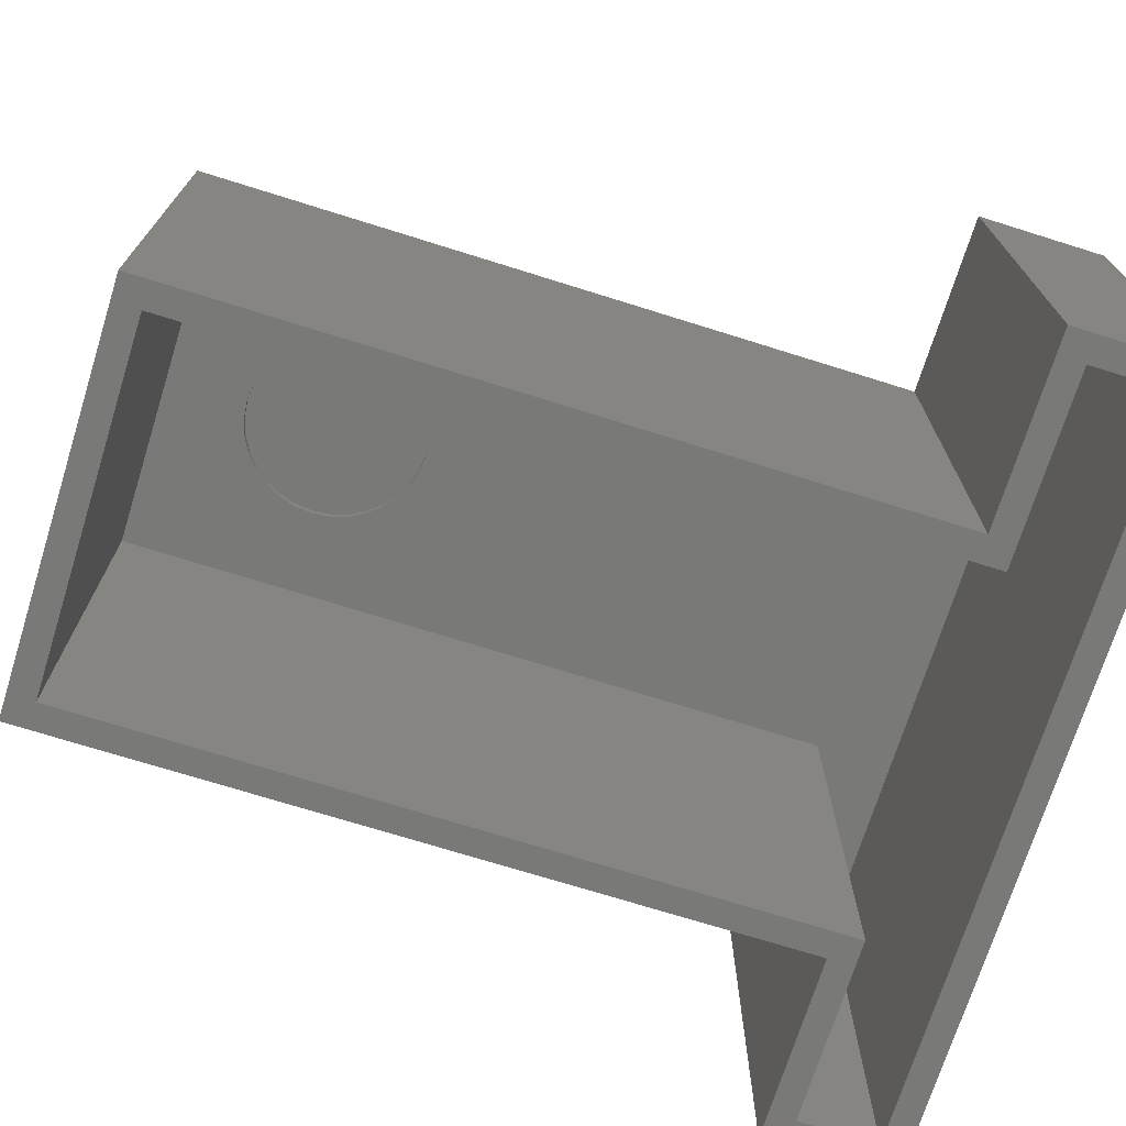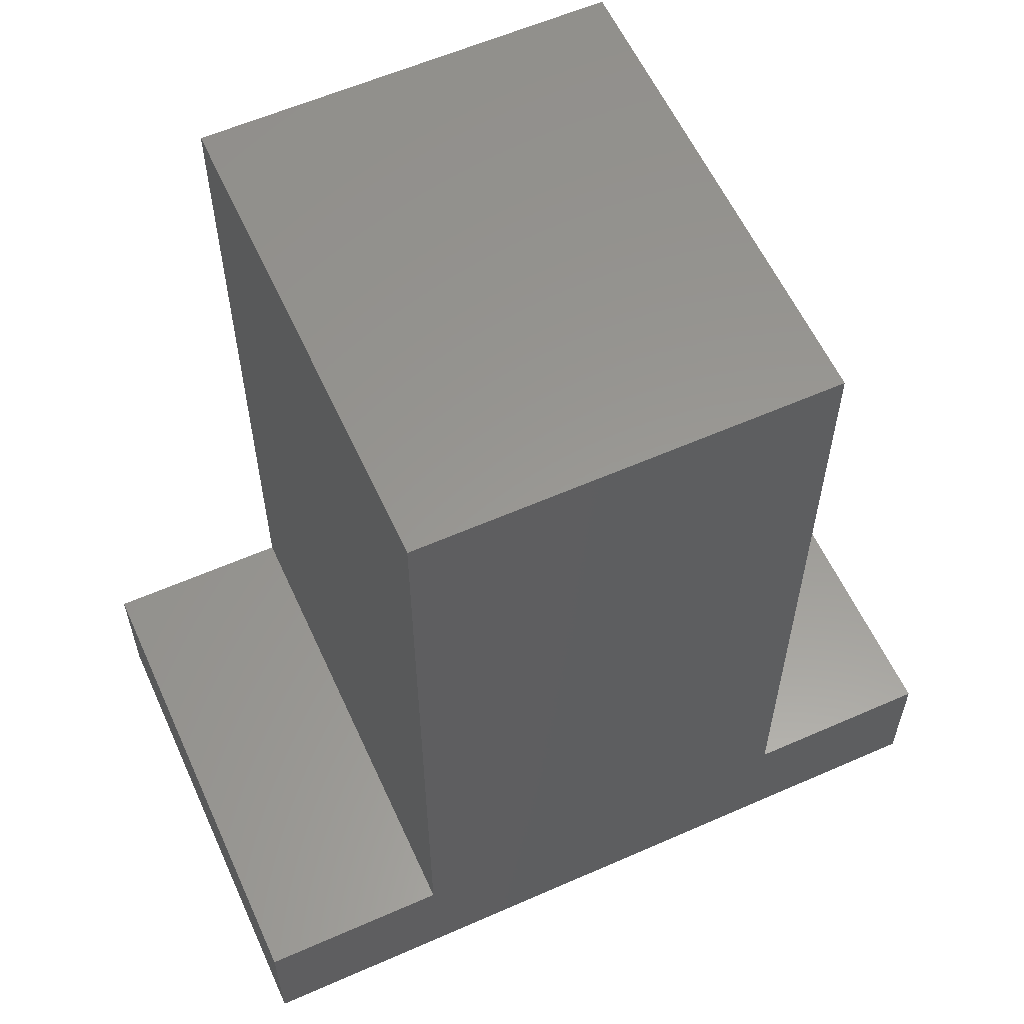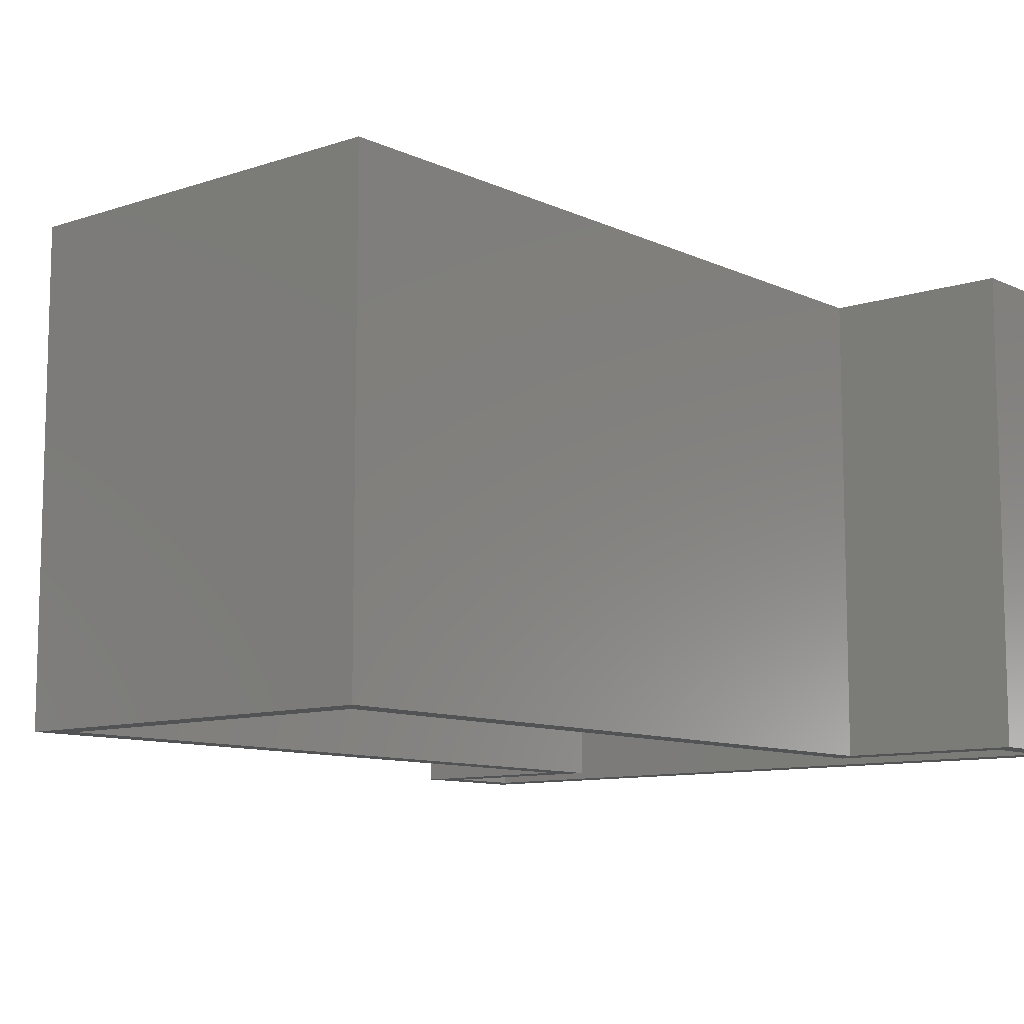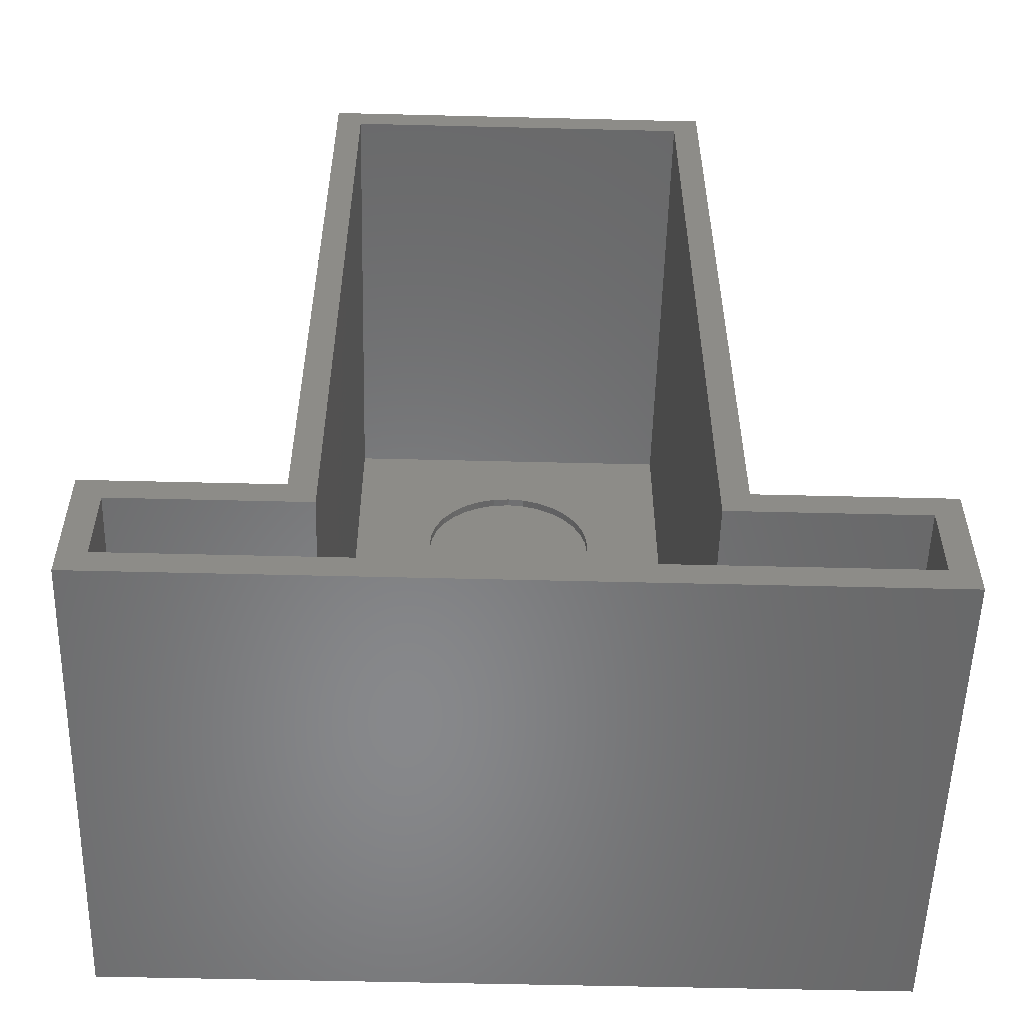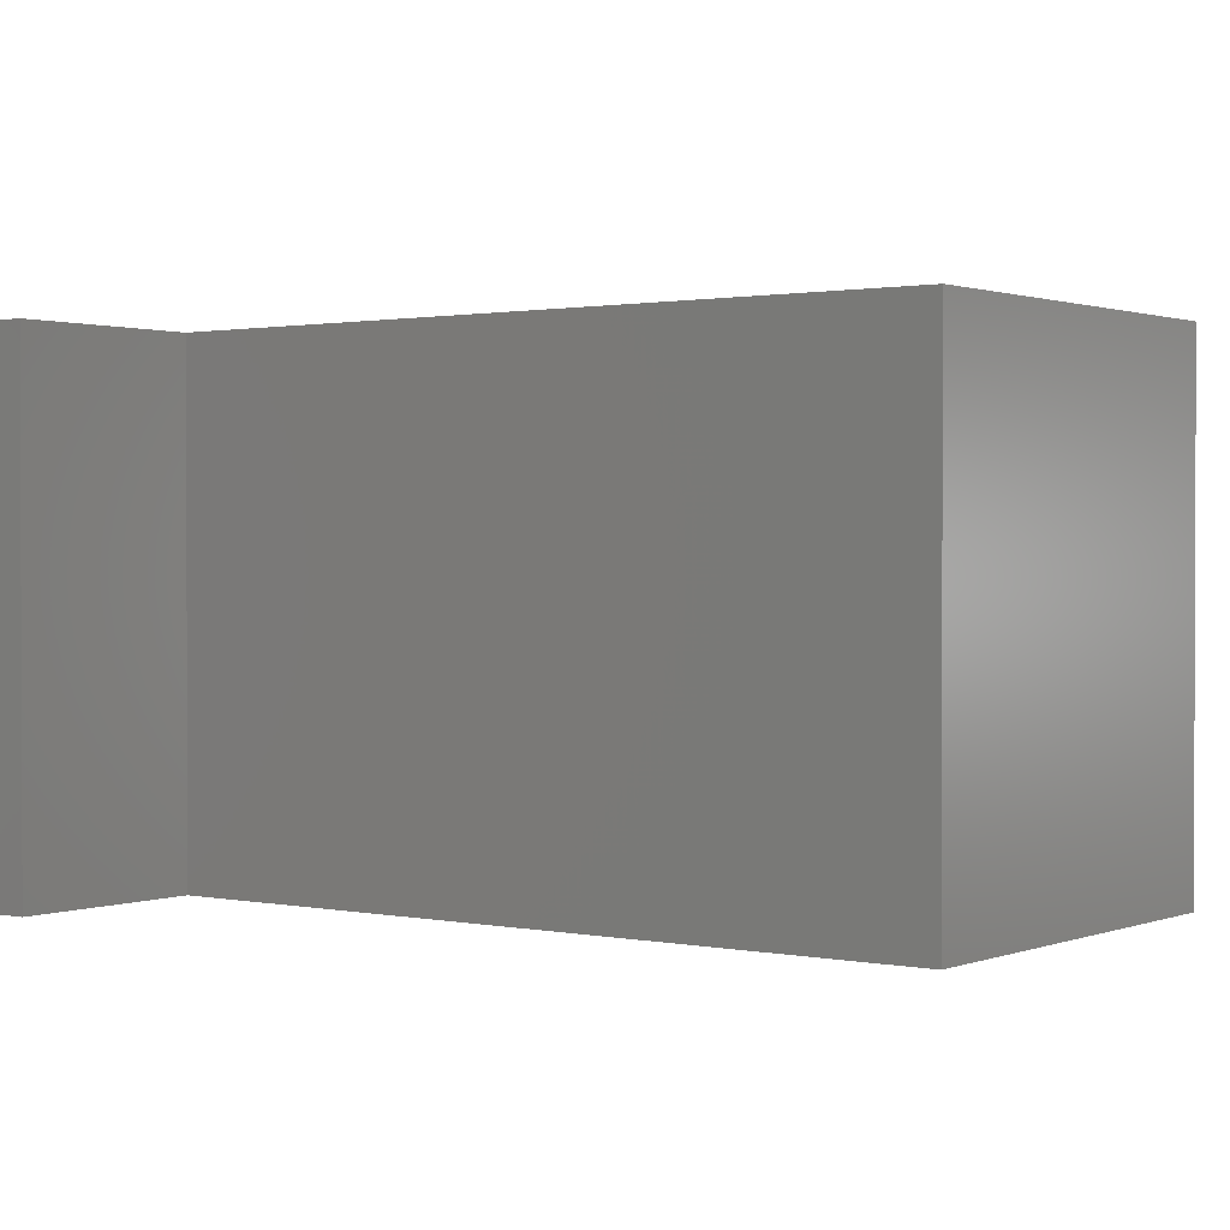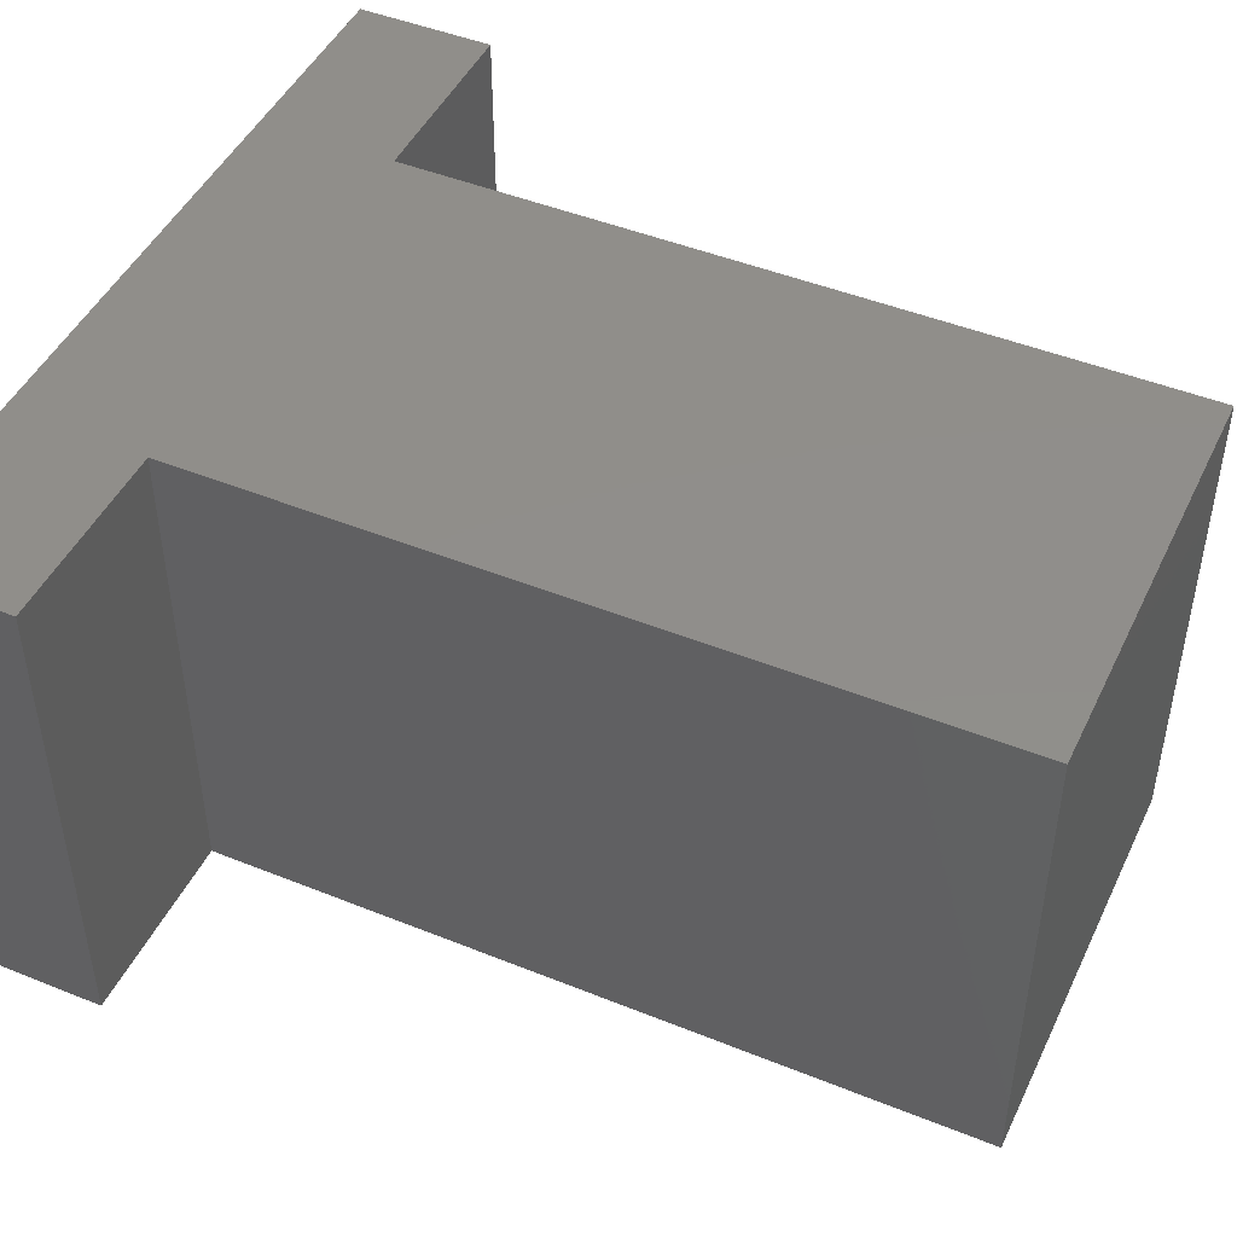
<metadata>
{"format":"stl","ext":"stl","renderer":"f3d","projection":"perspective","resolution":1024,"background":"white","views":[{"elev":-72.1,"azim":72.6,"up":"+Y"},{"elev":58.9,"azim":155.6,"up":"+Z"},{"elev":-10.0,"azim":40.5,"up":"+Y"},{"elev":-54.7,"azim":-1.5,"up":"+Z"},{"elev":1.2,"azim":-53.3,"up":"+Y"},{"elev":46.6,"azim":-65.3,"up":"+Y"}]}
</metadata>
<code>
# stl→obj: 96 verts, 188 faces
v 0.03602 9.203e-18 0.6688
v 0.01985 -0.007812 0.6672
v 0.01985 8.016e-18 0.6672
v 0.004297 -0.007812 0.6625
v 0.004297 6.522e-18 0.6625
v -0.01003 -0.007812 0.6549
v -0.01003 4.776e-18 0.6549
v -0.0226 -0.007812 0.6446
v -0.0226 2.847e-18 0.6446
v -0.0329 -0.007812 0.632
v -0.0329 8.087e-19 0.632
v -0.04057 -0.007812 0.6177
v -0.04057 -1.261e-18 0.6177
v -0.04528 -0.007812 0.6021
v -0.04528 -3.282e-18 0.6021
v -0.04688 -0.007812 0.5859
v -0.04688 -5.177e-18 0.5859
v 0.03602 -0.007812 0.6688
v 0.05219 1.004e-17 0.6672
v 0.05219 -0.007812 0.6672
v 0.06774 1.048e-17 0.6625
v 0.06774 -0.007812 0.6625
v 0.08207 1.053e-17 0.6549
v 0.08207 -0.007812 0.6549
v 0.09464 1.017e-17 0.6446
v 0.09464 -0.007812 0.6446
v 0.1049 9.417e-18 0.632
v 0.1049 -0.007812 0.632
v 0.1126 8.305e-18 0.6177
v 0.1126 -0.007812 0.6177
v 0.1173 6.873e-18 0.6021
v 0.1173 -0.007812 0.6021
v 0.1189 5.177e-18 0.5859
v 0.1189 -0.007812 0.5859
v 0.03602 -9.203e-18 0.503
v 0.05219 -0.007812 0.5046
v 0.05219 -8.016e-18 0.5046
v 0.06774 -0.007812 0.5094
v 0.06774 -6.522e-18 0.5094
v 0.08207 -0.007812 0.517
v 0.08207 -4.776e-18 0.517
v 0.09464 -0.007812 0.5273
v 0.09464 -2.847e-18 0.5273
v 0.1049 -0.007812 0.5399
v 0.1049 -8.087e-19 0.5399
v 0.1126 -0.007812 0.5542
v 0.1126 1.261e-18 0.5542
v 0.1173 -0.007812 0.5698
v 0.1173 3.282e-18 0.5698
v 0.03602 -0.007812 0.503
v 0.01985 -1.004e-17 0.5046
v 0.01985 -0.007812 0.5046
v 0.004297 -1.048e-17 0.5094
v 0.004297 -0.007812 0.5094
v -0.01003 -1.053e-17 0.517
v -0.01003 -0.007812 0.517
v -0.0226 -1.017e-17 0.5273
v -0.0226 -0.007812 0.5273
v -0.0329 -9.417e-18 0.5399
v -0.0329 -0.007812 0.5399
v -0.04057 -8.305e-18 0.5542
v -0.04057 -0.007812 0.5542
v -0.04528 -6.873e-18 0.5698
v -0.04528 -0.007812 0.5698
v 0.1927 -0.007812 0.7422
v -0.1233 -0.007812 0.7422
v 0.1927 -0.007812 0.07903
v -0.1233 -0.007812 0.07903
v -0.2891 -0.007812 0.07903
v -0.2891 -0.007812 0.007812
v 0.3585 -0.007812 0.07903
v 0.3585 -0.007812 0.007812
v 0.3819 -0.4141 -0.01562
v 0.3819 -0.4141 0.1025
v 0.3585 -0.4141 0.07903
v 0.3585 -0.4141 0.007812
v -0.2891 -0.4141 0.007812
v -0.3125 -0.4141 -0.01562
v -0.1467 -0.4141 0.1025
v -0.3125 -0.4141 0.1025
v -0.2891 -0.4141 0.07903
v -0.1233 -0.4141 0.07903
v -0.1233 -0.4141 0.7422
v -0.1467 -0.4141 0.7656
v 0.1927 -0.4141 0.07903
v 0.2161 -0.4141 0.1025
v 0.1927 -0.4141 0.7422
v 0.2161 -0.4141 0.7656
v -0.3125 0.01562 -0.01562
v 0.3819 0.01562 -0.01562
v 0.3819 0.01562 0.1025
v -0.1467 0.01562 0.1025
v -0.3125 0.01562 0.1025
v 0.2161 0.01562 0.1025
v 0.2161 0.01562 0.7656
v -0.1467 0.01562 0.7656
f 1 2 3
f 3 2 4
f 3 4 5
f 5 4 6
f 5 6 7
f 7 6 8
f 7 8 9
f 9 8 10
f 9 10 11
f 11 10 12
f 11 12 13
f 13 12 14
f 13 14 15
f 15 14 16
f 15 16 17
f 2 1 18
f 18 1 19
f 18 19 20
f 20 19 21
f 20 21 22
f 22 21 23
f 22 23 24
f 24 23 25
f 24 25 26
f 26 25 27
f 26 27 28
f 28 27 29
f 28 29 30
f 30 29 31
f 30 31 32
f 32 31 33
f 32 33 34
f 35 36 37
f 37 36 38
f 37 38 39
f 39 38 40
f 39 40 41
f 41 40 42
f 41 42 43
f 43 42 44
f 43 44 45
f 45 44 46
f 45 46 47
f 47 46 48
f 47 48 49
f 49 48 34
f 49 34 33
f 36 35 50
f 50 35 51
f 50 51 52
f 52 51 53
f 52 53 54
f 54 53 55
f 54 55 56
f 56 55 57
f 56 57 58
f 58 57 59
f 58 59 60
f 60 59 61
f 60 61 62
f 62 61 63
f 62 63 64
f 64 63 17
f 64 17 16
f 65 66 2
f 65 2 18
f 65 18 20
f 65 20 22
f 65 22 24
f 65 24 26
f 65 26 28
f 65 28 30
f 65 30 32
f 65 32 34
f 65 34 48
f 65 48 46
f 65 46 67
f 68 69 70
f 68 70 67
f 68 67 50
f 68 50 52
f 68 52 54
f 68 54 56
f 68 56 58
f 68 58 60
f 68 60 62
f 66 68 62
f 66 62 64
f 66 64 16
f 66 16 14
f 66 14 12
f 66 12 10
f 66 10 8
f 66 8 6
f 66 6 4
f 66 4 2
f 67 46 44
f 67 44 42
f 67 42 40
f 67 40 38
f 67 38 36
f 67 36 50
f 67 70 71
f 71 70 72
f 3 19 1
f 19 3 5
f 19 5 21
f 21 5 7
f 21 7 23
f 23 7 9
f 23 9 25
f 43 55 41
f 41 55 53
f 41 53 39
f 39 53 51
f 39 51 37
f 37 51 35
f 25 9 27
f 27 9 11
f 27 11 29
f 29 11 13
f 29 13 31
f 31 13 15
f 31 15 33
f 33 15 17
f 33 17 49
f 49 17 63
f 49 63 47
f 47 63 61
f 47 61 45
f 45 61 59
f 45 59 43
f 43 59 57
f 43 57 55
f 73 74 75
f 73 75 76
f 73 76 77
f 73 77 78
f 79 80 81
f 79 81 82
f 79 82 83
f 79 83 84
f 80 78 81
f 81 78 77
f 75 74 85
f 85 74 86
f 85 86 87
f 87 86 88
f 87 88 83
f 83 88 84
f 77 76 70
f 70 76 72
f 72 76 71
f 71 76 75
f 82 81 68
f 68 81 69
f 75 85 71
f 71 85 67
f 85 87 67
f 67 87 65
f 65 87 66
f 66 87 83
f 83 82 66
f 66 82 68
f 69 81 70
f 70 81 77
f 78 89 73
f 73 89 90
f 90 91 73
f 73 91 74
f 79 92 80
f 80 92 93
f 74 91 86
f 86 91 94
f 86 94 88
f 88 94 95
f 95 96 88
f 88 96 84
f 84 96 79
f 79 96 92
f 93 89 80
f 80 89 78
f 89 93 92
f 89 92 94
f 89 94 91
f 89 91 90
f 92 96 94
f 94 96 95

</code>
